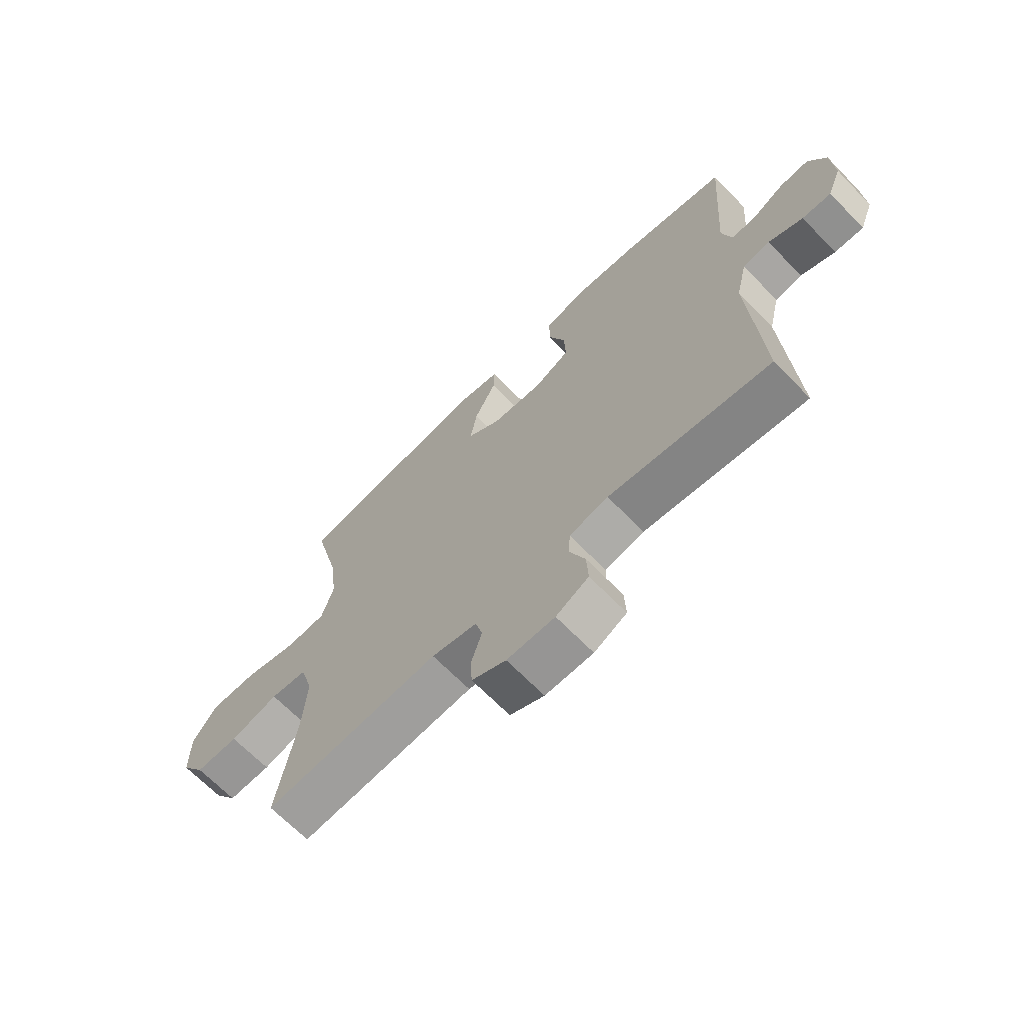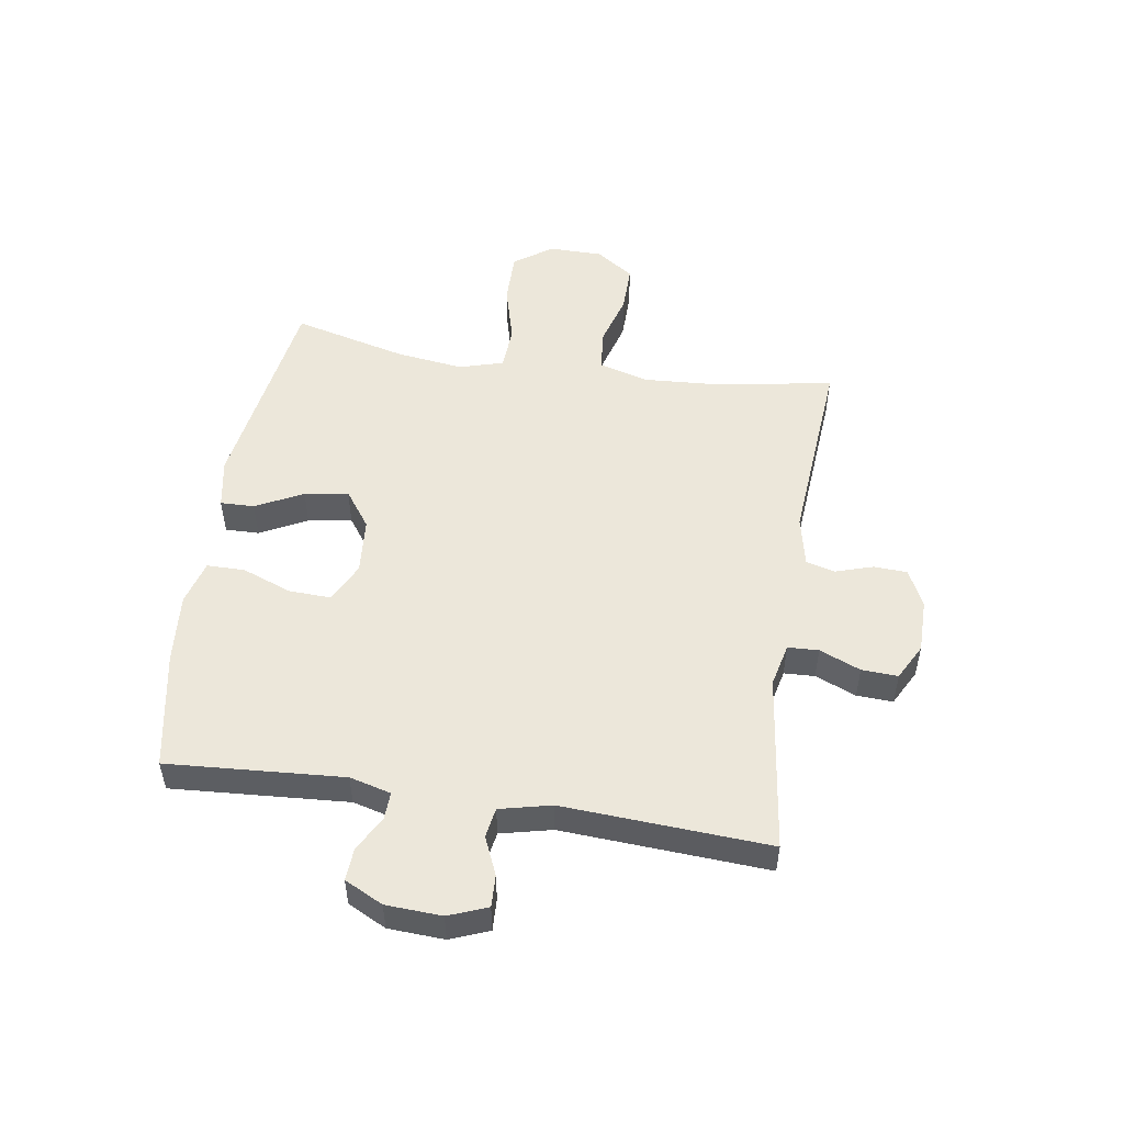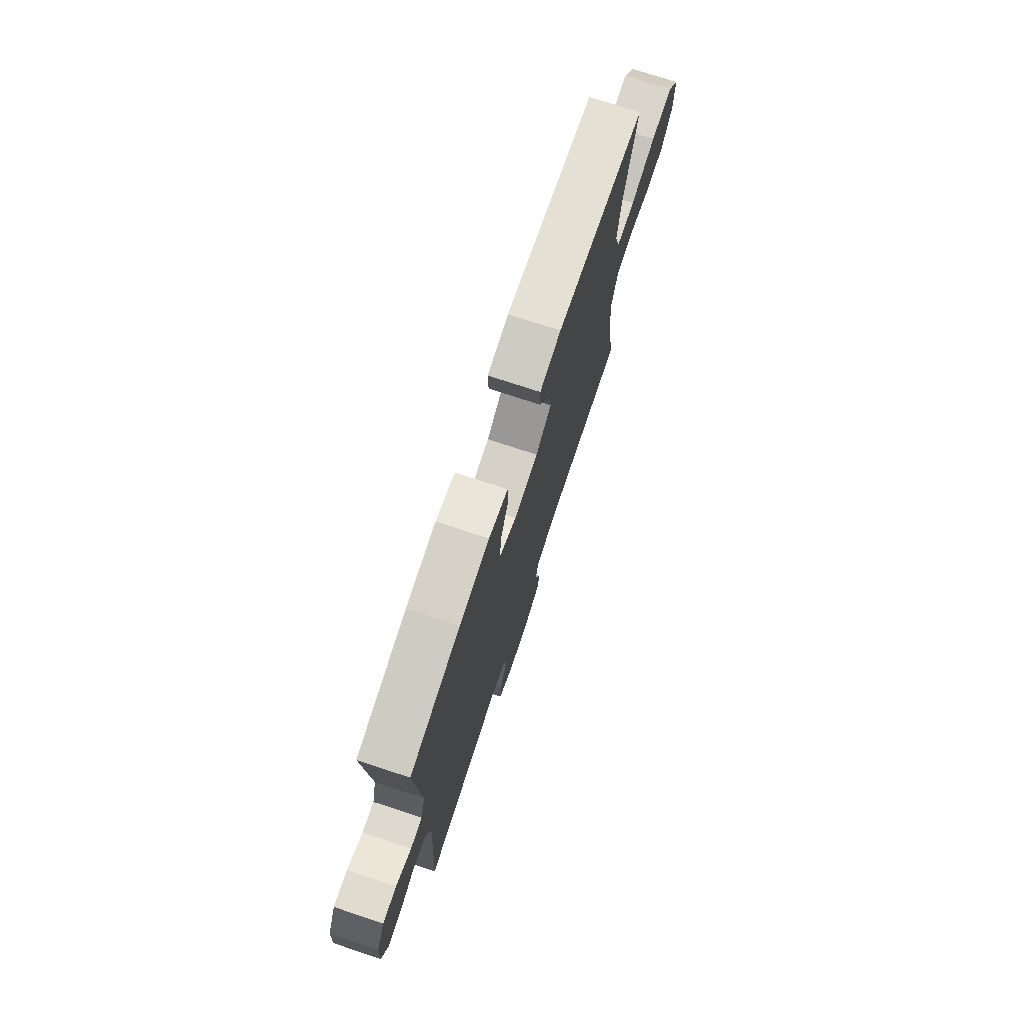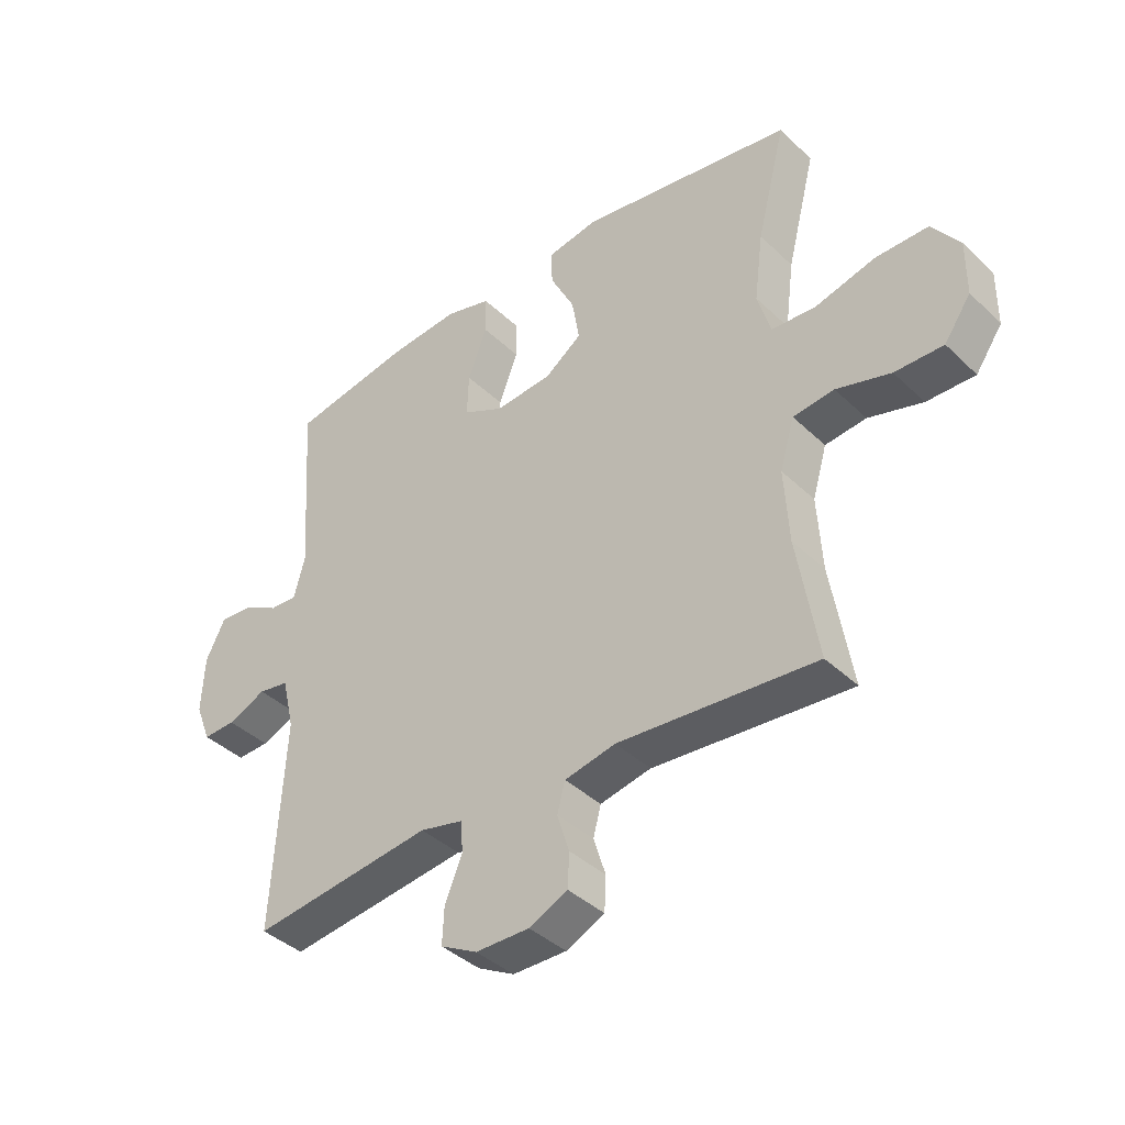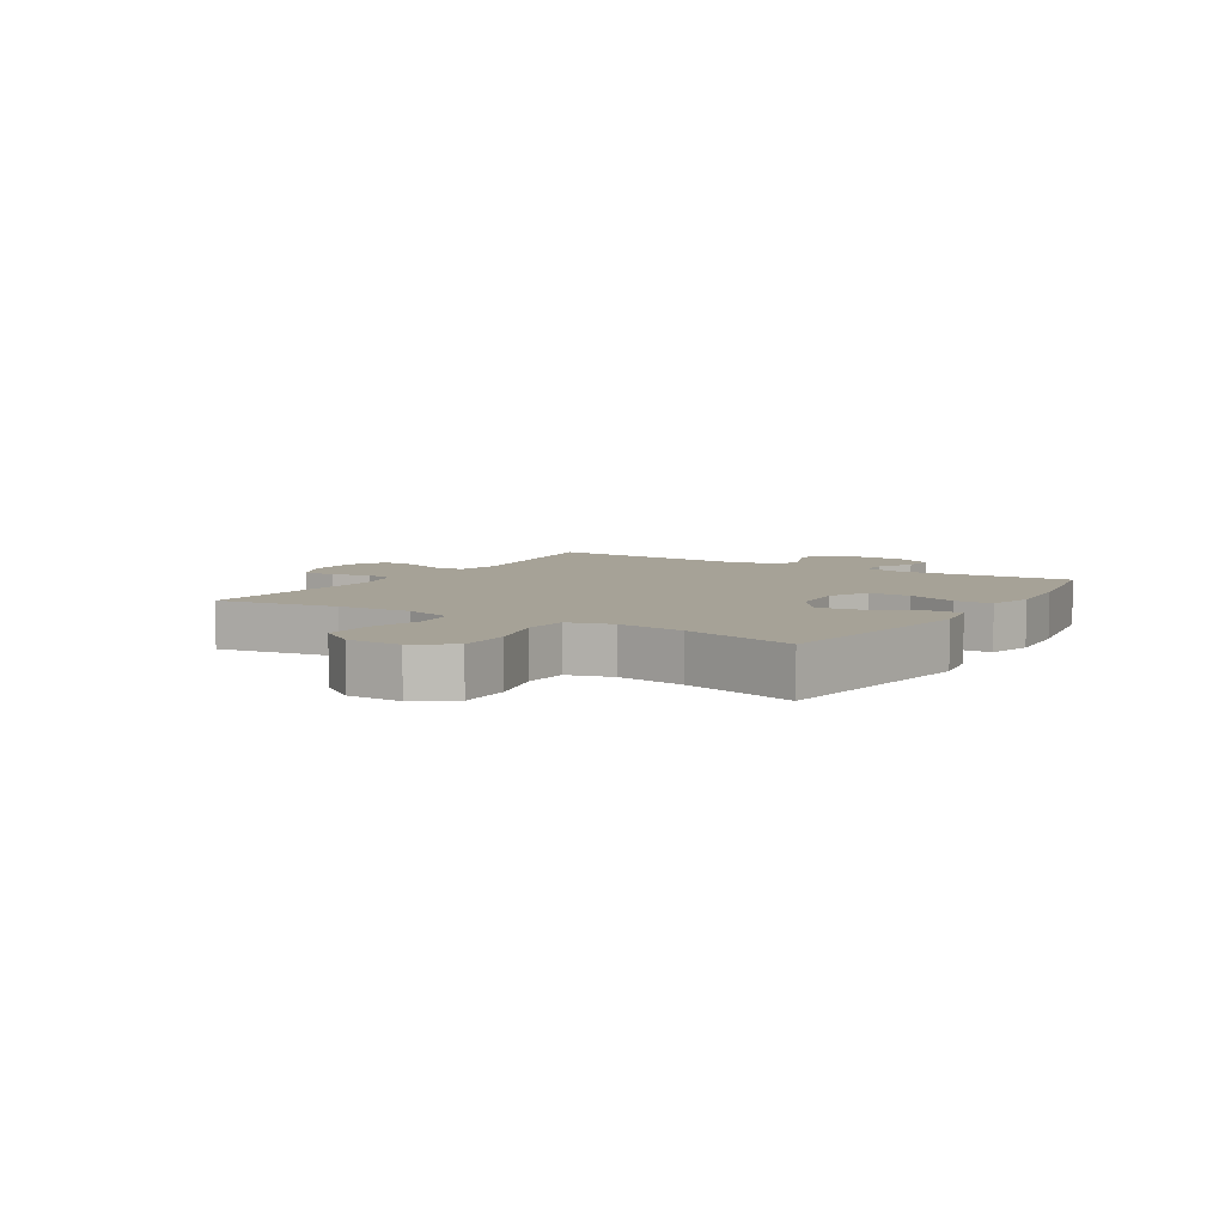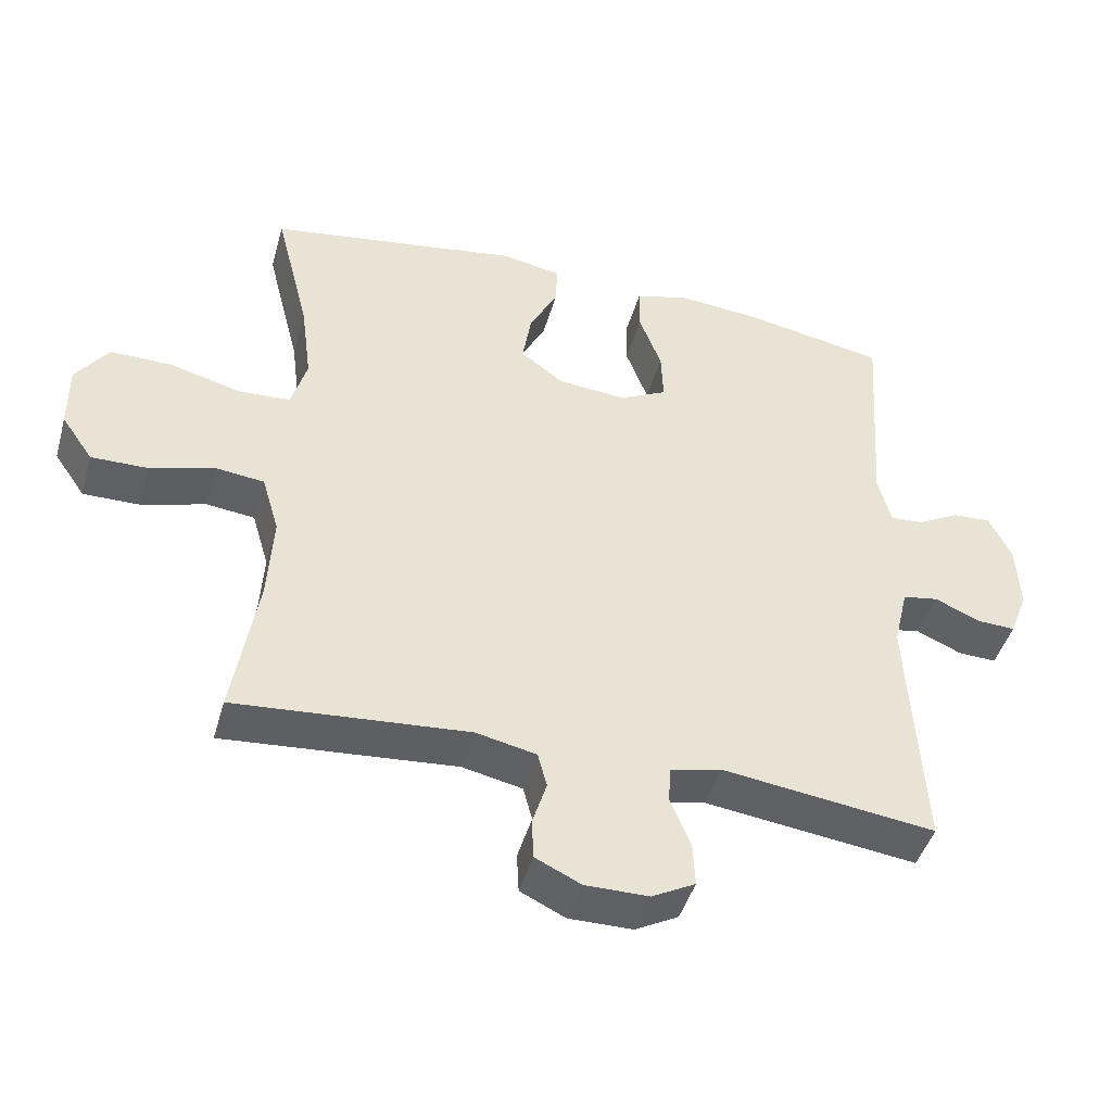
<metadata>
{"format":"obj","ext":"obj","renderer":"f3d","projection":"perspective","resolution":1024,"background":"white","views":[{"elev":-67.4,"azim":44.3,"up":"+Z"},{"elev":51.7,"azim":98.9,"up":"+Y"},{"elev":74.3,"azim":108.3,"up":"+Z"},{"elev":-39.6,"azim":-139.5,"up":"+Z"},{"elev":6.5,"azim":-58.1,"up":"+Y"},{"elev":-44.6,"azim":-15.7,"up":"+Z"}]}
</metadata>
<code>
o path2042_path2042.001
v 0.3001 0.0375 0.553
v 0.1779 0.0375 0.5636
v 0.09974 0.0375 0.5422
v 0.09908 0.0375 0.4761
v 0.1318 0.0375 0.3895
v 0.1346 0.0375 0.3156
v 0.0653 0.0375 0.2816
v -0.03332 0.0375 0.2899
v -0.09718 0.0375 0.3363
v -0.0845 0.0375 0.4128
v -0.04259 0.0375 0.4949
v -0.04104 0.0375 0.5541
v -0.1279 0.0375 0.5702
v -0.4963 0.0375 0.5144
v -0.4464 0.0375 0.3161
v -0.4311 0.0375 0.1975
v -0.4537 0.0375 0.1201
v -0.5302 0.0375 0.1158
v -0.6331 0.0375 0.1436
v -0.7239 0.0375 0.1443
v -0.7712 0.0375 0.07823
v -0.7706 0.0375 -0.01656
v -0.7249 0.0375 -0.08242
v -0.6416 0.0375 -0.08143
v -0.5483 0.0375 -0.05464
v -0.4775 0.0375 -0.06277
v -0.4526 0.0375 -0.1476
v -0.4606 0.0375 -0.2752
v -0.4963 0.0375 -0.4873
v -0.1562 0.0375 -0.4606
v -0.06852 0.0375 -0.4795
v -0.05505 0.0375 -0.5302
v -0.0759 0.0375 -0.596
v -0.07283 0.0375 -0.6543
v -0.006657 0.0375 -0.6858
v 0.08588 0.0375 -0.6856
v 0.149 0.0375 -0.6522
v 0.146 0.0375 -0.589
v 0.1165 0.0375 -0.5174
v 0.1191 0.0375 -0.4636
v 0.1943 0.0375 -0.4465
v 0.5056 0.0375 -0.4873
v 0.485 0.0375 -0.1268
v 0.5063 0.0375 -0.03664
v 0.5586 0.0375 -0.028
v 0.6246 0.0375 -0.05684
v 0.6805 0.0375 -0.05914
v 0.7069 0.0375 0.008402
v 0.7021 0.0375 0.106
v 0.6688 0.0375 0.1731
v 0.6125 0.0375 0.1695
v 0.5506 0.0375 0.1361
v 0.503 0.0375 0.1341
v 0.4844 0.0375 0.2062
v 0.5056 0.0375 0.5144
v 0.3001 -0.0375 0.553
v 0.1779 -0.0375 0.5636
v 0.09974 -0.0375 0.5422
v 0.09908 -0.0375 0.4761
v 0.1318 -0.0375 0.3895
v 0.1346 -0.0375 0.3156
v 0.0653 -0.0375 0.2816
v -0.03332 -0.0375 0.2899
v -0.09718 -0.0375 0.3363
v -0.0845 -0.0375 0.4128
v -0.04259 -0.0375 0.4949
v -0.04104 -0.0375 0.5541
v -0.1279 -0.0375 0.5702
v -0.4963 -0.0375 0.5144
v -0.4464 -0.0375 0.3161
v -0.4311 -0.0375 0.1975
v -0.4537 -0.0375 0.1201
v -0.5302 -0.0375 0.1158
v -0.6331 -0.0375 0.1436
v -0.7239 -0.0375 0.1443
v -0.7712 -0.0375 0.07823
v -0.7706 -0.0375 -0.01656
v -0.7249 -0.0375 -0.08242
v -0.6416 -0.0375 -0.08143
v -0.5483 -0.0375 -0.05464
v -0.4775 -0.0375 -0.06277
v -0.4526 -0.0375 -0.1476
v -0.4606 -0.0375 -0.2752
v -0.4963 -0.0375 -0.4873
v -0.1562 -0.0375 -0.4606
v -0.06852 -0.0375 -0.4795
v -0.05505 -0.0375 -0.5302
v -0.0759 -0.0375 -0.596
v -0.07283 -0.0375 -0.6543
v -0.006657 -0.0375 -0.6858
v 0.08588 -0.0375 -0.6856
v 0.149 -0.0375 -0.6522
v 0.146 -0.0375 -0.589
v 0.1165 -0.0375 -0.5174
v 0.1191 -0.0375 -0.4636
v 0.1943 -0.0375 -0.4465
v 0.5056 -0.0375 -0.4873
v 0.485 -0.0375 -0.1268
v 0.5063 -0.0375 -0.03664
v 0.5586 -0.0375 -0.028
v 0.6246 -0.0375 -0.05684
v 0.6805 -0.0375 -0.05914
v 0.7069 -0.0375 0.008402
v 0.7021 -0.0375 0.106
v 0.6688 -0.0375 0.1731
v 0.6125 -0.0375 0.1695
v 0.5506 -0.0375 0.1361
v 0.503 -0.0375 0.1341
v 0.4844 -0.0375 0.2062
v 0.5056 -0.0375 0.5144
v -0.04104 0.0375 0.5541
v -0.04104 0.0375 0.5541
v -0.1279 0.0375 0.5702
v 0.3001 0.0375 0.553
v 0.1779 0.0375 0.5636
v 0.09974 0.0375 0.5422
v 0.09974 0.0375 0.5422
v -0.04259 0.0375 0.4949
v 0.09908 0.0375 0.4761
v -0.4963 0.0375 0.5144
v -0.4963 0.0375 0.5144
v 0.5056 0.0375 0.5144
v 0.5056 0.0375 0.5144
v -0.0845 0.0375 0.4128
v 0.1318 0.0375 0.3895
v -0.4464 0.0375 0.3161
v -0.09718 0.0375 0.3363
v -0.09718 0.0375 0.3363
v 0.1346 0.0375 0.3156
v 0.1346 0.0375 0.3156
v -0.03332 0.0375 0.2899
v 0.4844 0.0375 0.2062
v -0.4311 0.0375 0.1975
v 0.0653 0.0375 0.2816
v 0.503 0.0375 0.1341
v 0.503 0.0375 0.1341
v -0.4537 0.0375 0.1201
v -0.4537 0.0375 0.1201
v 0.7021 0.0375 0.106
v 0.6688 0.0375 0.1731
v 0.6688 0.0375 0.1731
v 0.6125 0.0375 0.1695
v 0.5506 0.0375 0.1361
v -0.6331 0.0375 0.1436
v -0.7239 0.0375 0.1443
v -0.7712 0.0375 0.07823
v -0.5302 0.0375 0.1158
v 0.7069 0.0375 0.008402
v -0.7706 0.0375 -0.01656
v 0.6805 0.0375 -0.05914
v 0.6805 0.0375 -0.05914
v -0.7249 0.0375 -0.08242
v 0.6246 0.0375 -0.05684
v 0.5586 0.0375 -0.028
v 0.5063 0.0375 -0.03664
v 0.5063 0.0375 -0.03664
v 0.485 0.0375 -0.1268
v -0.5483 0.0375 -0.05464
v -0.4775 0.0375 -0.06277
v -0.4775 0.0375 -0.06277
v -0.6416 0.0375 -0.08143
v -0.4526 0.0375 -0.1476
v -0.4606 0.0375 -0.2752
v 0.5056 0.0375 -0.4873
v 0.5056 0.0375 -0.4873
v 0.1943 0.0375 -0.4465
v 0.1191 0.0375 -0.4636
v 0.1191 0.0375 -0.4636
v -0.1562 0.0375 -0.4606
v -0.06852 0.0375 -0.4795
v -0.06852 0.0375 -0.4795
v -0.4963 0.0375 -0.4873
v -0.4963 0.0375 -0.4873
v 0.1165 0.0375 -0.5174
v -0.05505 0.0375 -0.5302
v 0.146 0.0375 -0.589
v -0.0759 0.0375 -0.596
v 0.149 0.0375 -0.6522
v 0.149 0.0375 -0.6522
v -0.07283 0.0375 -0.6543
v -0.07283 0.0375 -0.6543
v 0.08588 0.0375 -0.6856
v -0.006657 0.0375 -0.6858
v -0.04104 -0.0375 0.5541
v -0.04104 -0.0375 0.5541
v -0.1279 -0.0375 0.5702
v 0.3001 -0.0375 0.553
v 0.1779 -0.0375 0.5636
v 0.09974 -0.0375 0.5422
v 0.09974 -0.0375 0.5422
v -0.04259 -0.0375 0.4949
v 0.09908 -0.0375 0.4761
v -0.4963 -0.0375 0.5144
v -0.4963 -0.0375 0.5144
v 0.5056 -0.0375 0.5144
v 0.5056 -0.0375 0.5144
v -0.0845 -0.0375 0.4128
v 0.1318 -0.0375 0.3895
v -0.4464 -0.0375 0.3161
v -0.09718 -0.0375 0.3363
v -0.09718 -0.0375 0.3363
v 0.1346 -0.0375 0.3156
v 0.1346 -0.0375 0.3156
v -0.03332 -0.0375 0.2899
v 0.4844 -0.0375 0.2062
v -0.4311 -0.0375 0.1975
v 0.0653 -0.0375 0.2816
v 0.503 -0.0375 0.1341
v 0.503 -0.0375 0.1341
v -0.4537 -0.0375 0.1201
v -0.4537 -0.0375 0.1201
v 0.7021 -0.0375 0.106
v 0.6688 -0.0375 0.1731
v 0.6688 -0.0375 0.1731
v 0.6125 -0.0375 0.1695
v 0.5506 -0.0375 0.1361
v -0.6331 -0.0375 0.1436
v -0.7239 -0.0375 0.1443
v -0.7712 -0.0375 0.07823
v -0.5302 -0.0375 0.1158
v 0.7069 -0.0375 0.008402
v -0.7706 -0.0375 -0.01656
v 0.6805 -0.0375 -0.05914
v 0.6805 -0.0375 -0.05914
v -0.7249 -0.0375 -0.08242
v 0.6246 -0.0375 -0.05684
v 0.5586 -0.0375 -0.028
v 0.5063 -0.0375 -0.03664
v 0.5063 -0.0375 -0.03664
v 0.485 -0.0375 -0.1268
v -0.5483 -0.0375 -0.05464
v -0.4775 -0.0375 -0.06277
v -0.4775 -0.0375 -0.06277
v -0.6416 -0.0375 -0.08143
v -0.4526 -0.0375 -0.1476
v -0.4606 -0.0375 -0.2752
v 0.5056 -0.0375 -0.4873
v 0.5056 -0.0375 -0.4873
v 0.1943 -0.0375 -0.4465
v 0.1191 -0.0375 -0.4636
v 0.1191 -0.0375 -0.4636
v -0.1562 -0.0375 -0.4606
v -0.06852 -0.0375 -0.4795
v -0.06852 -0.0375 -0.4795
v -0.4963 -0.0375 -0.4873
v -0.4963 -0.0375 -0.4873
v 0.1165 -0.0375 -0.5174
v -0.05505 -0.0375 -0.5302
v 0.146 -0.0375 -0.589
v -0.0759 -0.0375 -0.596
v 0.149 -0.0375 -0.6522
v 0.149 -0.0375 -0.6522
v -0.07283 -0.0375 -0.6543
v -0.07283 -0.0375 -0.6543
v 0.08588 -0.0375 -0.6856
v -0.006657 -0.0375 -0.6858
f 243 204 242
f 256 250 253
f 234 222 225
f 219 217 218
f 242 236 245
f 199 186 193
f 249 255 251
f 213 215 212
f 199 197 186
f 186 191 184
f 210 220 232
f 228 202 207
f 188 198 187
f 227 216 208
f 240 248 247
f 227 208 228
f 219 234 217
f 247 255 249
f 231 217 234
f 242 204 235
f 226 221 227
f 199 200 197
f 230 239 237
f 240 207 243
f 232 204 210
f 240 243 248
f 216 212 215
f 189 192 188
f 197 191 186
f 223 221 226
f 187 205 195
f 204 200 206
f 242 235 236
f 256 247 248
f 248 250 256
f 232 220 231
f 239 207 240
f 221 212 227
f 207 204 243
f 210 204 206
f 187 198 202
f 230 207 239
f 216 227 212
f 198 188 192
f 208 202 228
f 187 202 205
f 228 207 230
f 219 222 234
f 255 247 256
f 206 200 199
f 217 231 220
f 205 202 208
f 235 204 232
f 112 13 68 185
f 1 2 57 56
f 2 117 190 57
f 11 12 67 66
f 3 4 59 58
f 13 121 194 68
f 123 1 56 196
f 10 11 66 65
f 4 5 60 59
f 14 15 70 69
f 128 10 65 201
f 5 130 203 60
f 8 9 64 63
f 54 55 110 109
f 15 16 71 70
f 6 7 62 61
f 7 8 63 62
f 136 54 109 209
f 16 138 211 71
f 49 141 214 104
f 50 51 106 105
f 51 52 107 106
f 19 20 75 74
f 20 21 76 75
f 18 19 74 73
f 52 53 108 107
f 17 18 73 72
f 48 49 104 103
f 21 22 77 76
f 151 48 103 224
f 22 23 78 77
f 46 47 102 101
f 45 46 101 100
f 156 45 100 229
f 43 44 99 98
f 25 160 233 80
f 24 25 80 79
f 23 24 79 78
f 26 27 82 81
f 27 28 83 82
f 165 43 98 238
f 41 42 97 96
f 168 41 96 241
f 30 171 244 85
f 173 30 85 246
f 28 29 84 83
f 39 40 95 94
f 31 32 87 86
f 38 39 94 93
f 32 33 88 87
f 179 38 93 252
f 33 181 254 88
f 36 37 92 91
f 35 36 91 90
f 34 35 90 89
f 170 169 131
f 183 180 177
f 161 152 149
f 146 145 144
f 169 172 163
f 126 120 113
f 176 178 182
f 140 139 142
f 126 113 124
f 113 111 118
f 137 159 147
f 155 134 129
f 115 114 125
f 154 135 143
f 167 174 175
f 154 155 135
f 146 144 161
f 174 176 182
f 158 161 144
f 169 162 131
f 153 154 148
f 126 124 127
f 157 164 166
f 167 170 134
f 159 137 131
f 167 175 170
f 143 142 139
f 116 115 119
f 124 113 118
f 150 153 148
f 114 122 132
f 131 133 127
f 169 163 162
f 183 175 174
f 175 183 177
f 159 158 147
f 166 167 134
f 148 154 139
f 134 170 131
f 137 133 131
f 114 129 125
f 157 166 134
f 143 139 154
f 125 119 115
f 135 155 129
f 114 132 129
f 155 157 134
f 146 161 149
f 182 183 174
f 133 126 127
f 144 147 158
f 132 135 129
f 162 159 131

</code>
